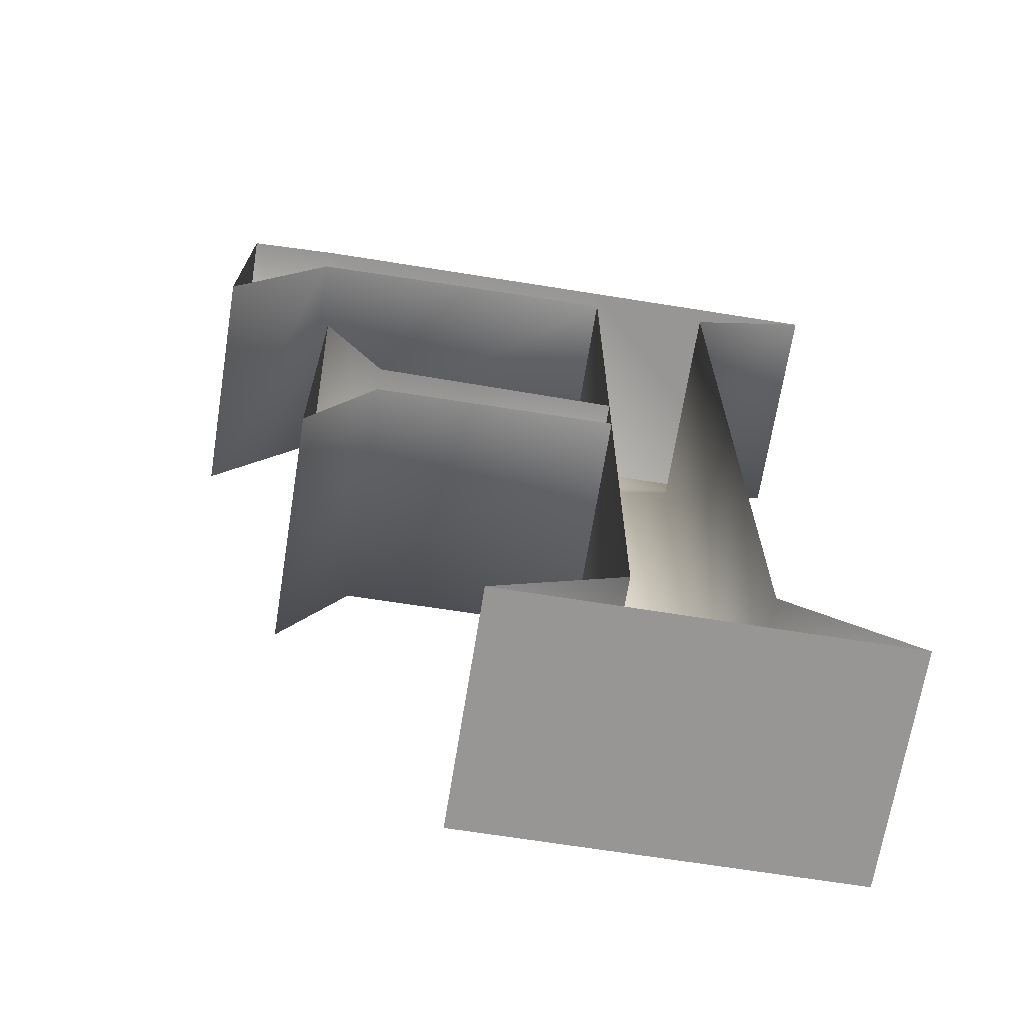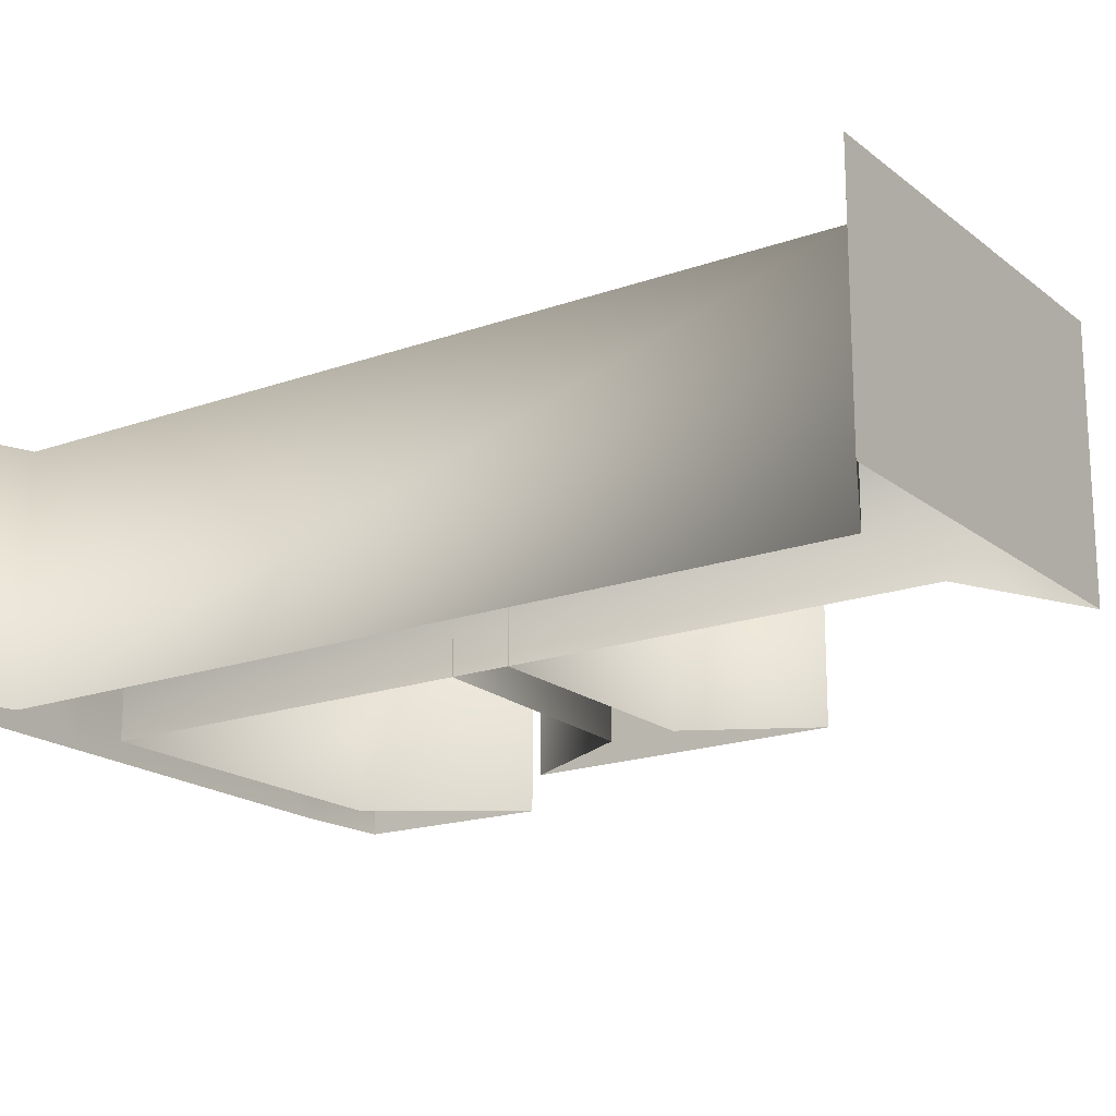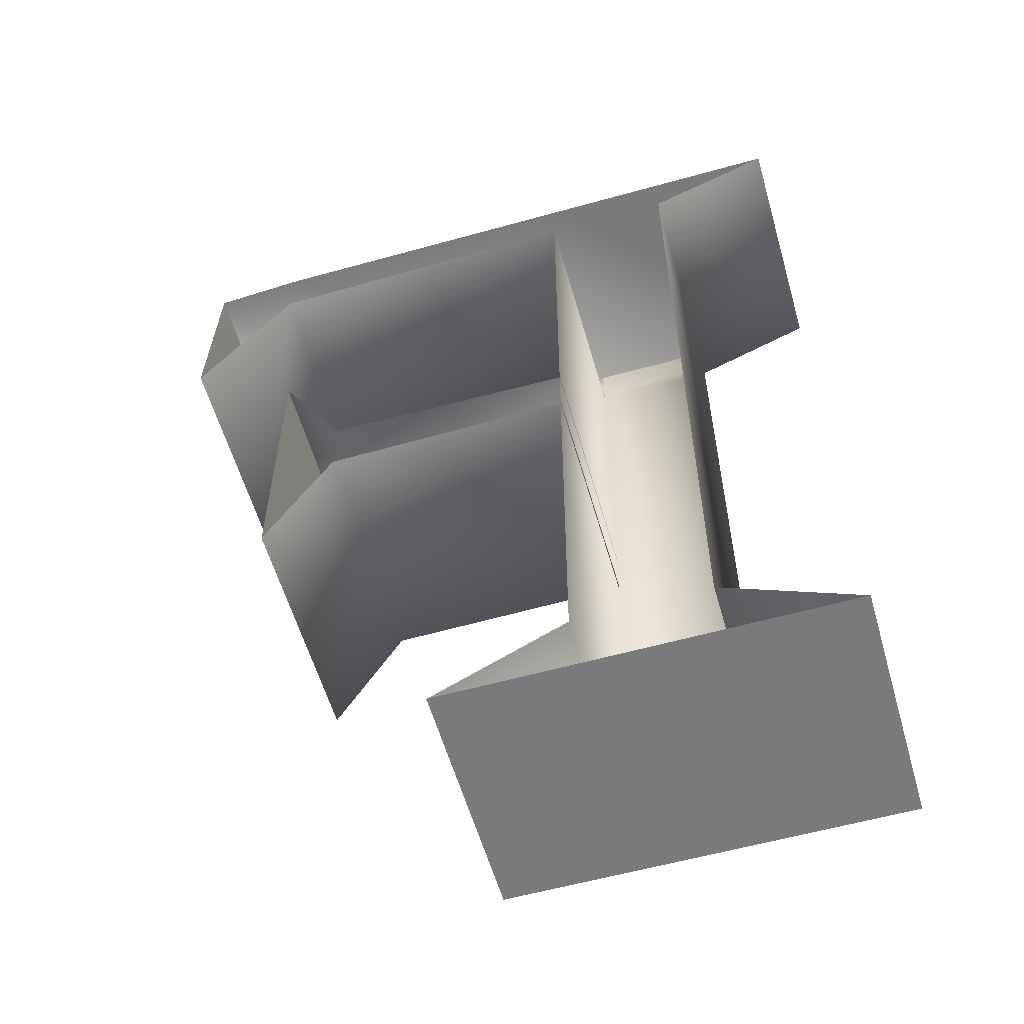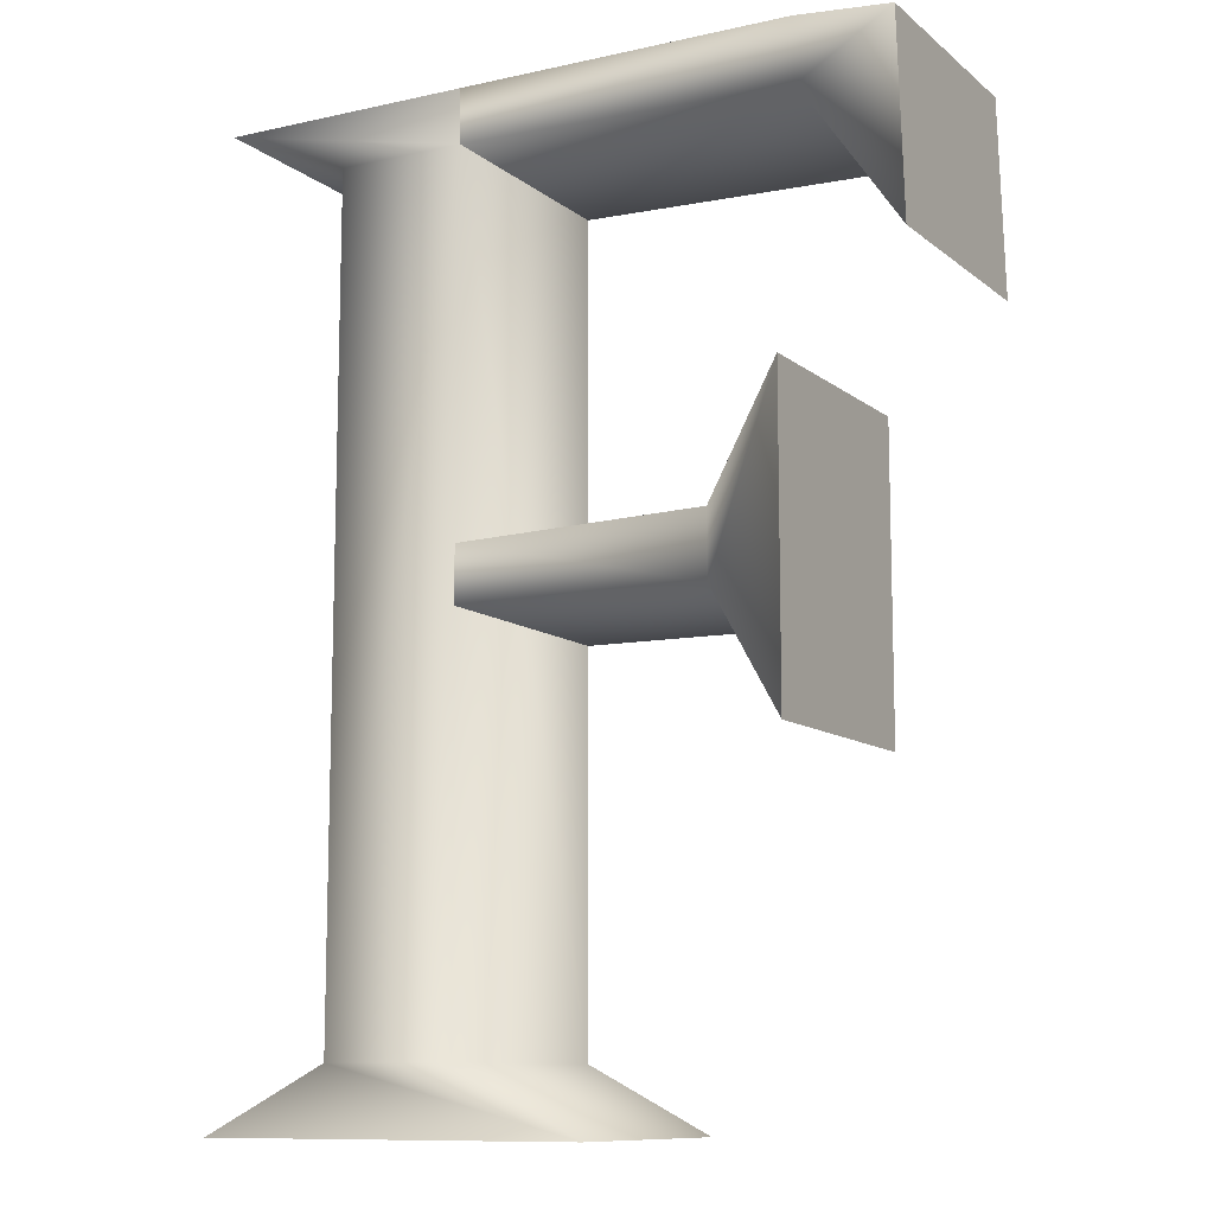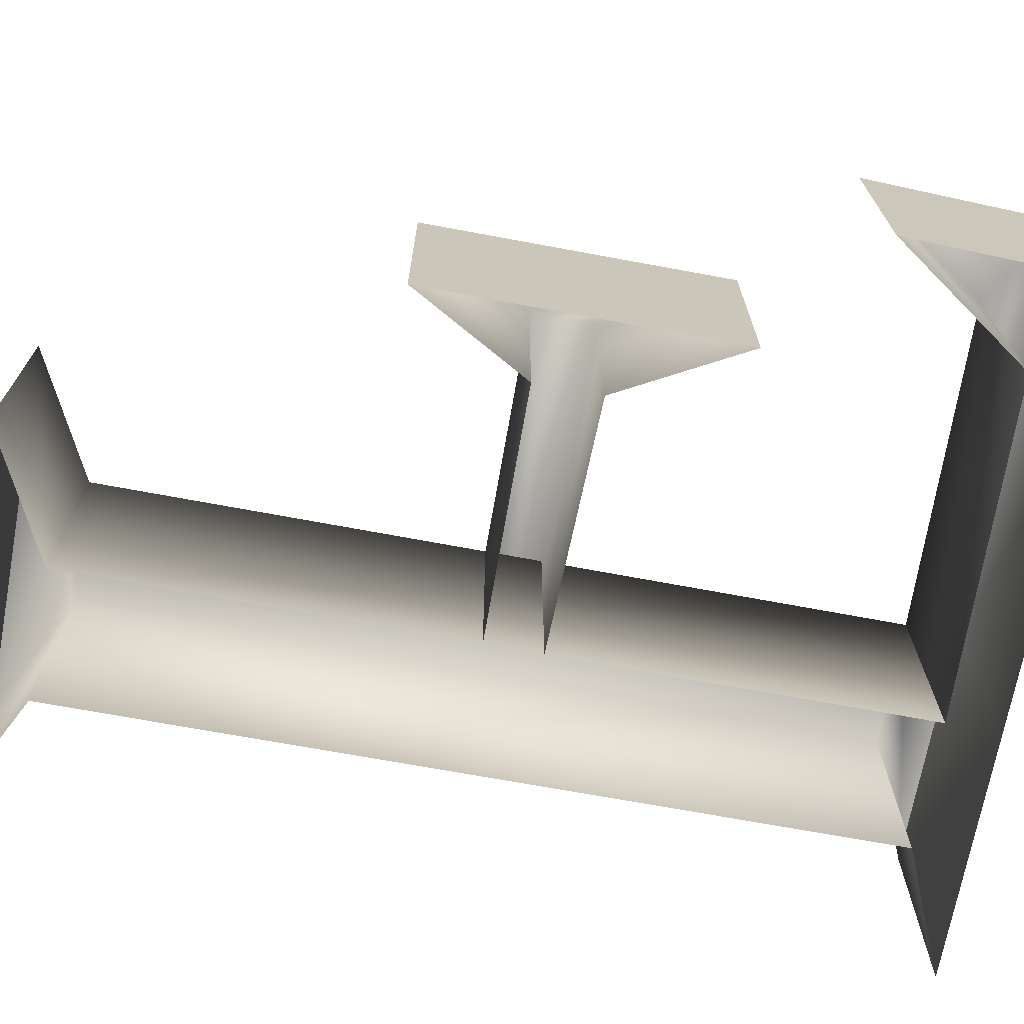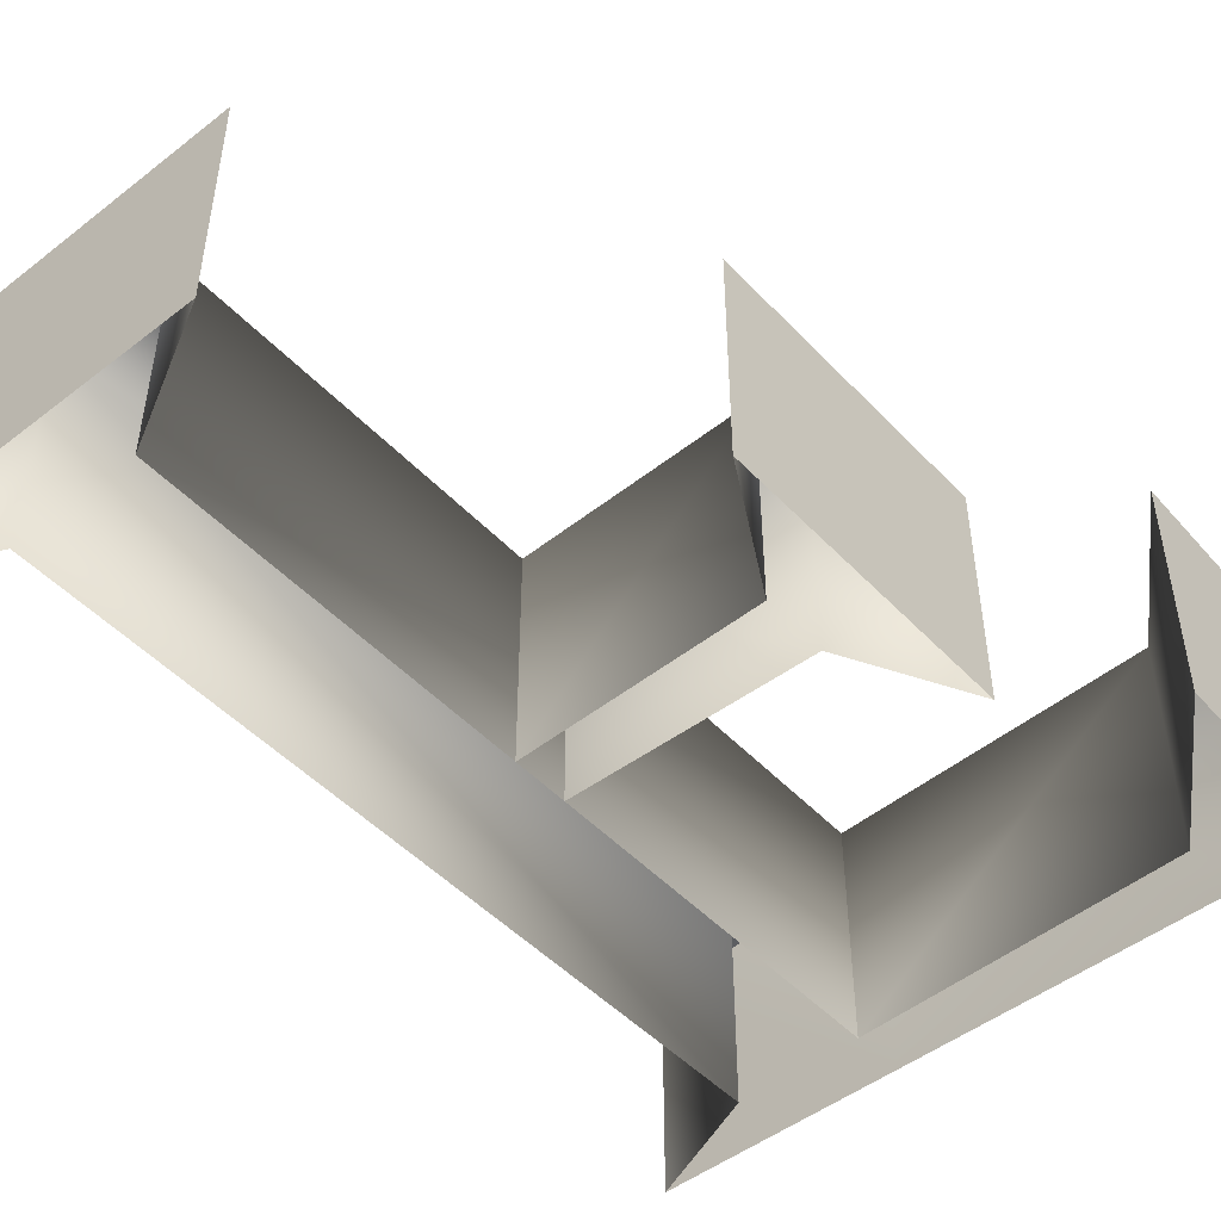
<metadata>
{"format":"obj","ext":"obj","renderer":"f3d","projection":"perspective","resolution":1024,"background":"white","views":[{"elev":-67.8,"azim":170.9,"up":"+Y"},{"elev":-18.6,"azim":-55.6,"up":"+Z"},{"elev":-58.2,"azim":-163.9,"up":"+Y"},{"elev":-10.6,"azim":28.9,"up":"+Y"},{"elev":-70.6,"azim":79.5,"up":"+Z"},{"elev":-48.5,"azim":40.9,"up":"+Z"}]}
</metadata>
<code>
v 13.95 -0.01777 -8.502
v 9.35 2.324 -8.502
v 9.314 31.77 -8.502
v 9.314 33.7 -8.502
v 13.95 -0.01777 0.02372
v 9.35 2.324 0.02372
v 9.314 31.77 0.02372
v 9.314 33.7 0.02372
v 0.06019 -0.01777 0.02372
v 4.665 2.324 0.02372
v 4.701 31.77 0.02372
v 0.1298 33.7 0.02348
v 0.06019 -0.01777 -8.502
v 4.665 2.324 -8.502
v 4.701 31.77 -8.502
v 0.1296 33.7 -8.502
v 0.06116 -0.01777 -8.502
v 21.31 31.47 -8.502
v 21.24 33.7 -8.502
v 21.31 31.47 0.02373
v 21.24 33.7 0.02373
v 24.81 26.42 -8.502
v 24.6 33.41 -8.502
v 24.81 26.42 0.02373
v 24.6 33.41 0.02373
v 9.3 16.46 -8.514
v 18.21 16.37 -8.514
v 20.6 12.08 -8.514
v 9.3 16.46 0.03641
v 18.21 16.37 0.03641
v 20.6 12.08 0.03641
v 9.3 18.48 0.03641
v 18.21 18.71 0.03641
v 20.6 23.14 0.03641
v 9.3 18.48 -8.514
v 18.21 18.71 -8.514
v 20.6 23.14 -8.514
v 20.6 12.08 0.03715
g F part 1
f 1 5 17
f 4 12 8
f 1 2 5
f 2 6 5
f 2 3 7
f 2 7 6
f 22 23 24
f 23 25 24
f 5 9 17
f 5 6 10
f 5 10 9
f 6 7 10
f 7 11 10
f 7 8 12
f 7 12 11
f 9 10 13
f 10 14 13
f 10 11 15
f 10 15 14
f 11 12 15
f 12 16 15
f 16 12 4
f 20 7 3
f 20 3 18
f 19 4 8
f 19 8 21
f 21 8 7
f 21 7 20
f 24 20 18
f 24 18 22
f 23 19 21
f 23 21 25
f 25 21 20
f 25 20 24
g F part 2
f 26 27 30
f 26 30 29
f 27 28 30
f 28 31 30
f 29 30 32
f 30 33 32
f 30 31 34
f 30 34 33
f 34 38 37
f 32 33 36
f 32 36 35
f 33 34 36
f 34 37 36
f 37 38 28

</code>
